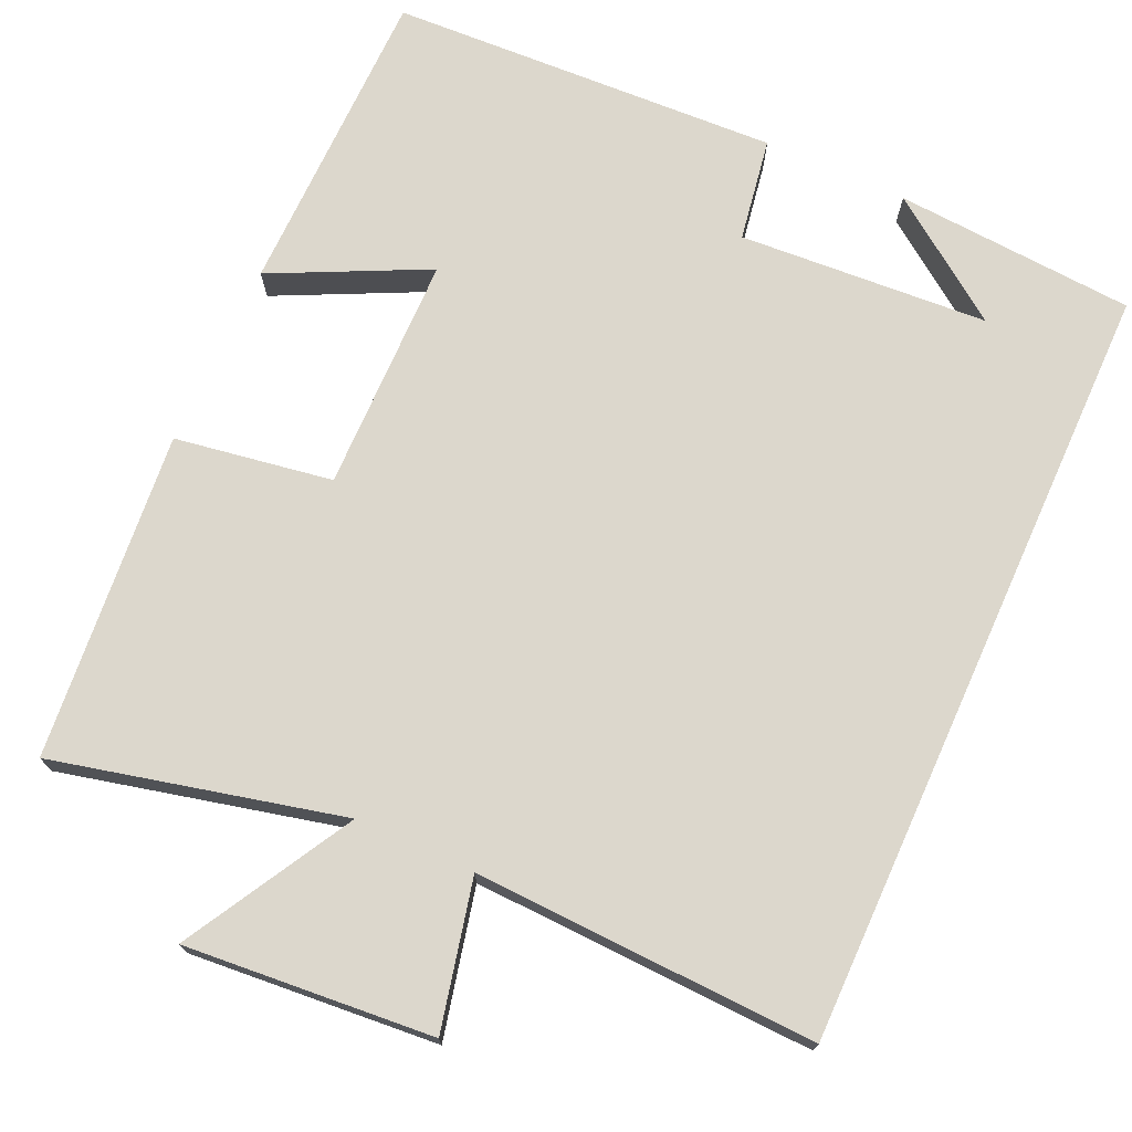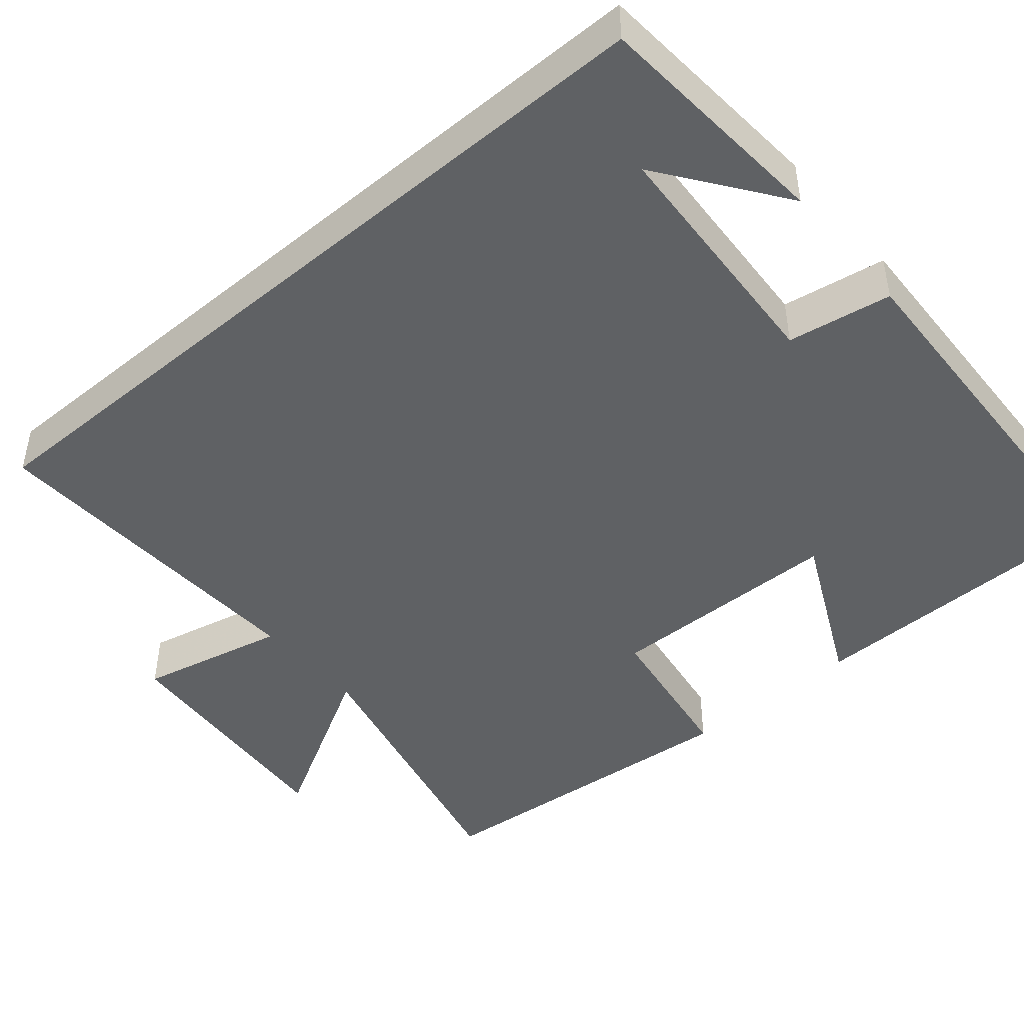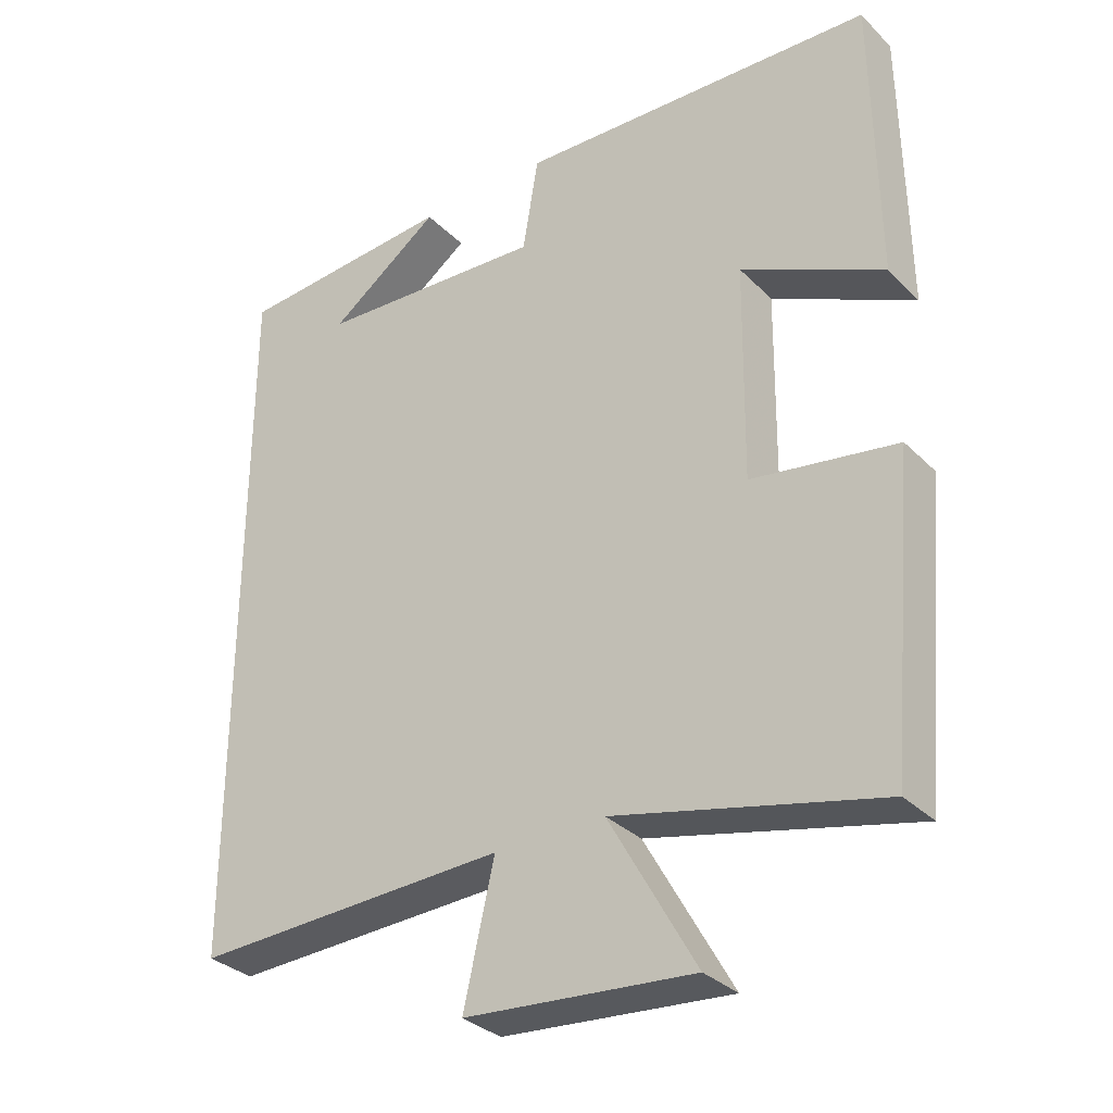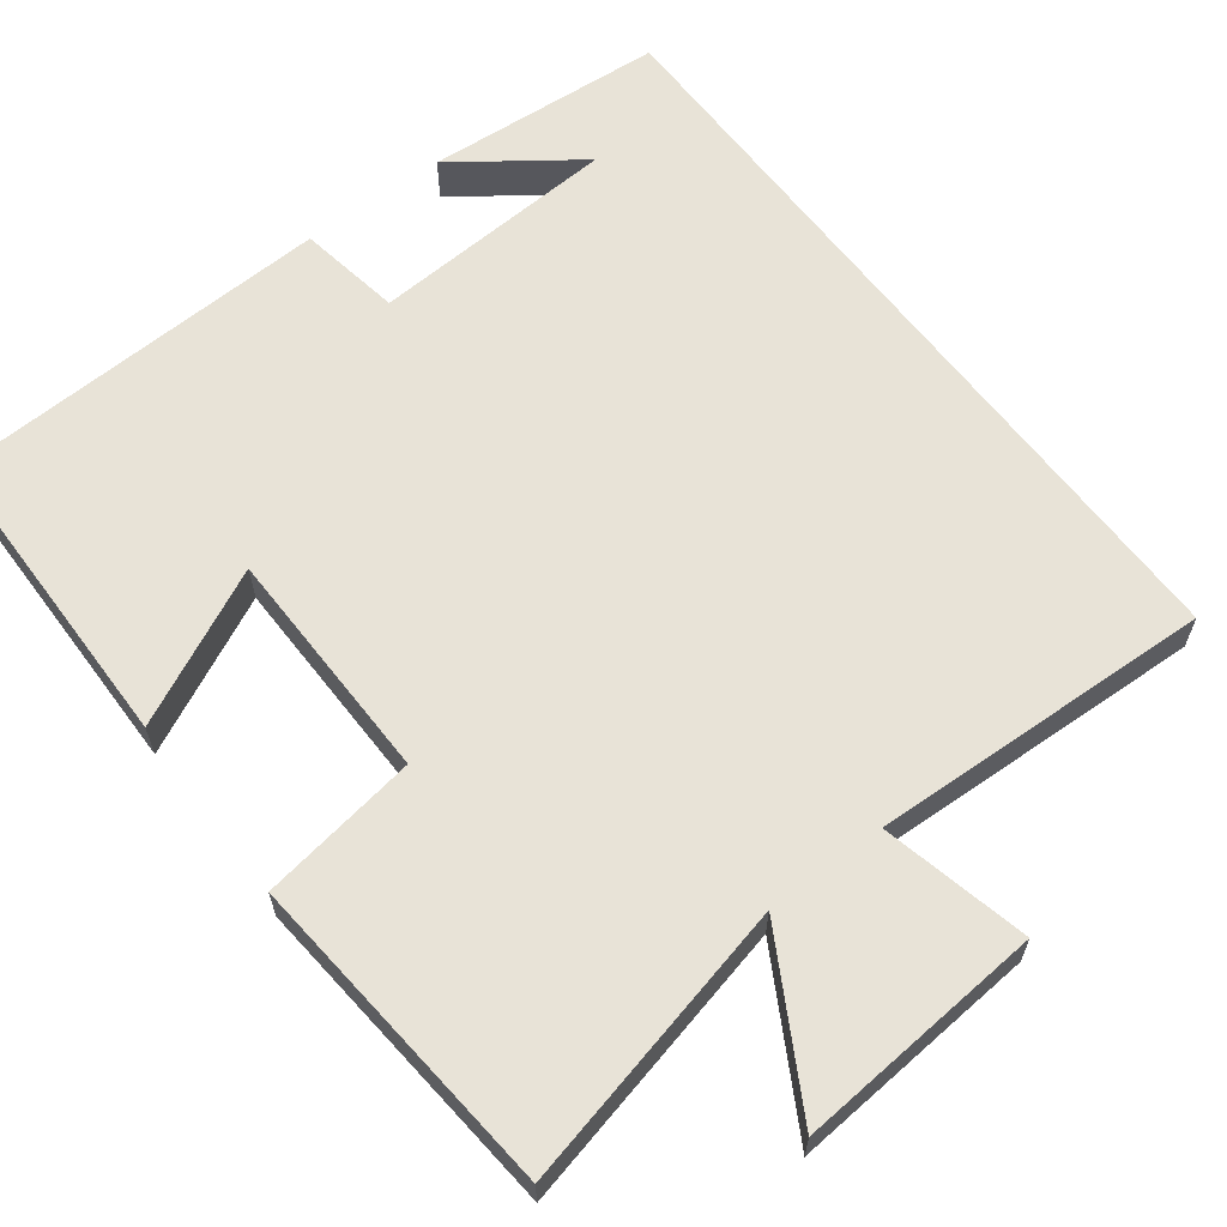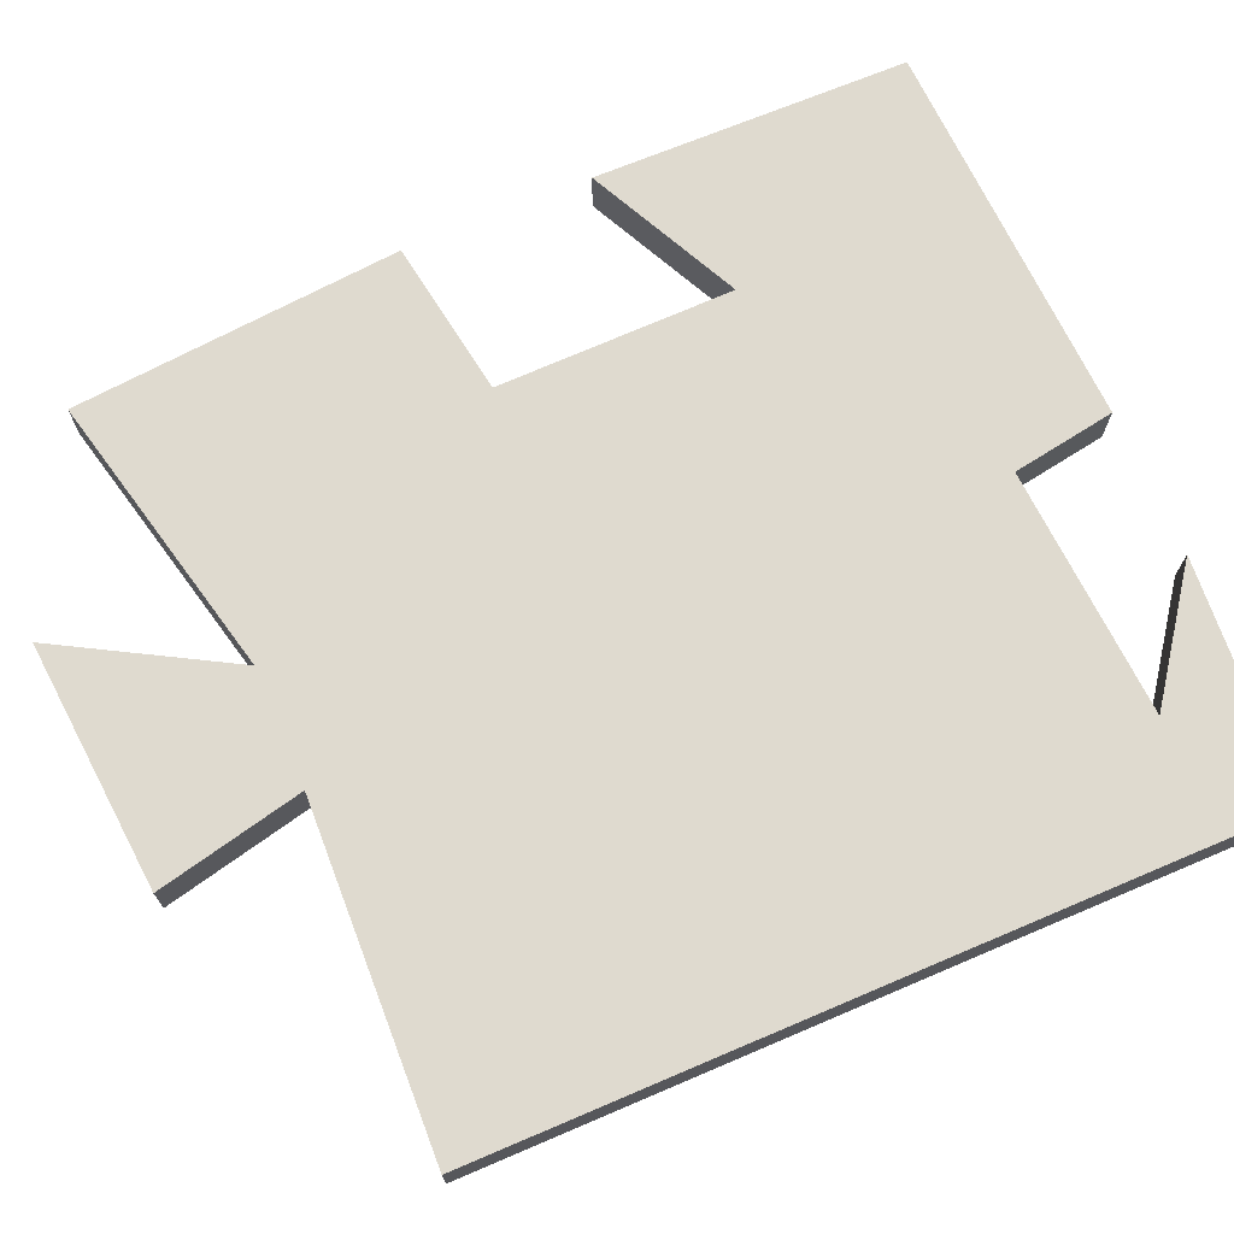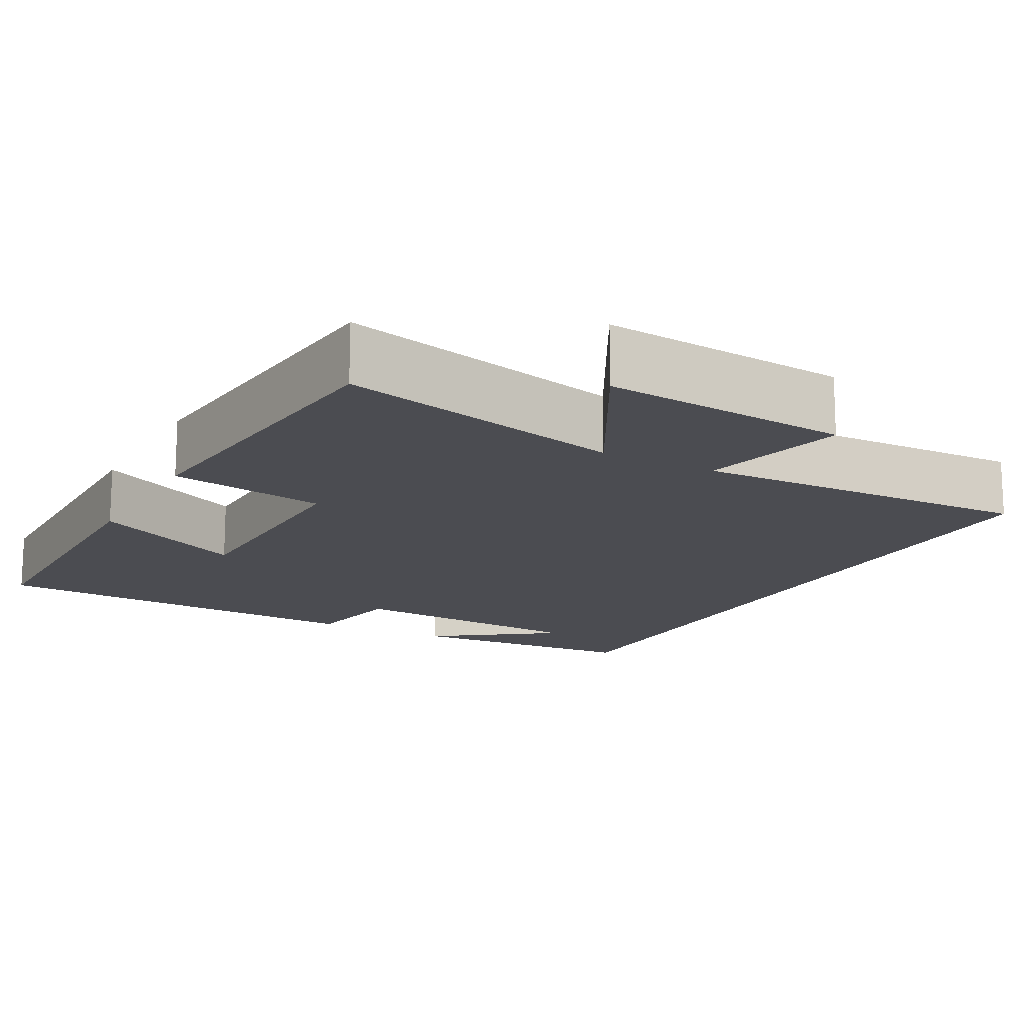
<metadata>
{"format":"obj","ext":"obj","renderer":"f3d","projection":"perspective","resolution":1024,"background":"white","views":[{"elev":72.8,"azim":-155.7,"up":"+Y"},{"elev":-45.8,"azim":-49.5,"up":"+Y"},{"elev":-32.3,"azim":36.7,"up":"+Z"},{"elev":62.4,"azim":142.8,"up":"+Y"},{"elev":70.9,"azim":-113.1,"up":"+Y"},{"elev":-15.4,"azim":151.2,"up":"+Y"}]}
</metadata>
<code>
v 0.462 0.07 -0.587
v 0.093 0.07 -0.5
v 0.214 0.07 -0.715
v -0.104 0.07 -0.689
v -0.061 0.07 -0.5
v -0.5 0.07 -0.517
v -0.5 0.07 0.478
v -0.192 0.07 0.5
v -0.348 0.07 0.387
v -0.028 0.07 0.367
v -0.006 0.07 0.5
v 0.495 0.07 0.478
v 0.5 0.07 0.074
v 0.302 0.07 0.17
v 0.298 0.07 -0.134
v 0.5 0.07 -0.166
v 0.462 0 -0.587
v 0.093 0 -0.5
v 0.214 0 -0.715
v -0.104 0 -0.689
v -0.061 0 -0.5
v -0.5 0 -0.517
v -0.5 0 0.478
v -0.192 0 0.5
v -0.348 0 0.387
v -0.028 0 0.367
v -0.006 0 0.5
v 0.495 0 0.478
v 0.5 0 0.074
v 0.302 0 0.17
v 0.298 0 -0.134
v 0.5 0 -0.166
f 15 16 1 2
f 14 15 2
f 11 12 13 14
f 10 11 14 2
f 9 10 2
f 7 8 9
f 5 6 7 9
f 5 9 2
f 2 3 4 5
f 18 17 32 31
f 18 31 30
f 30 29 28 27
f 18 30 27 26
f 18 26 25
f 25 24 23
f 25 23 22 21
f 18 25 21
f 21 20 19 18
f 1 17 18 2
f 2 18 19 3
f 3 19 20 4
f 4 20 21 5
f 5 21 22 6
f 6 22 23 7
f 7 23 24 8
f 8 24 25 9
f 9 25 26 10
f 10 26 27 11
f 11 27 28 12
f 12 28 29 13
f 13 29 30 14
f 14 30 31 15
f 15 31 32 16
f 16 32 17 1

</code>
